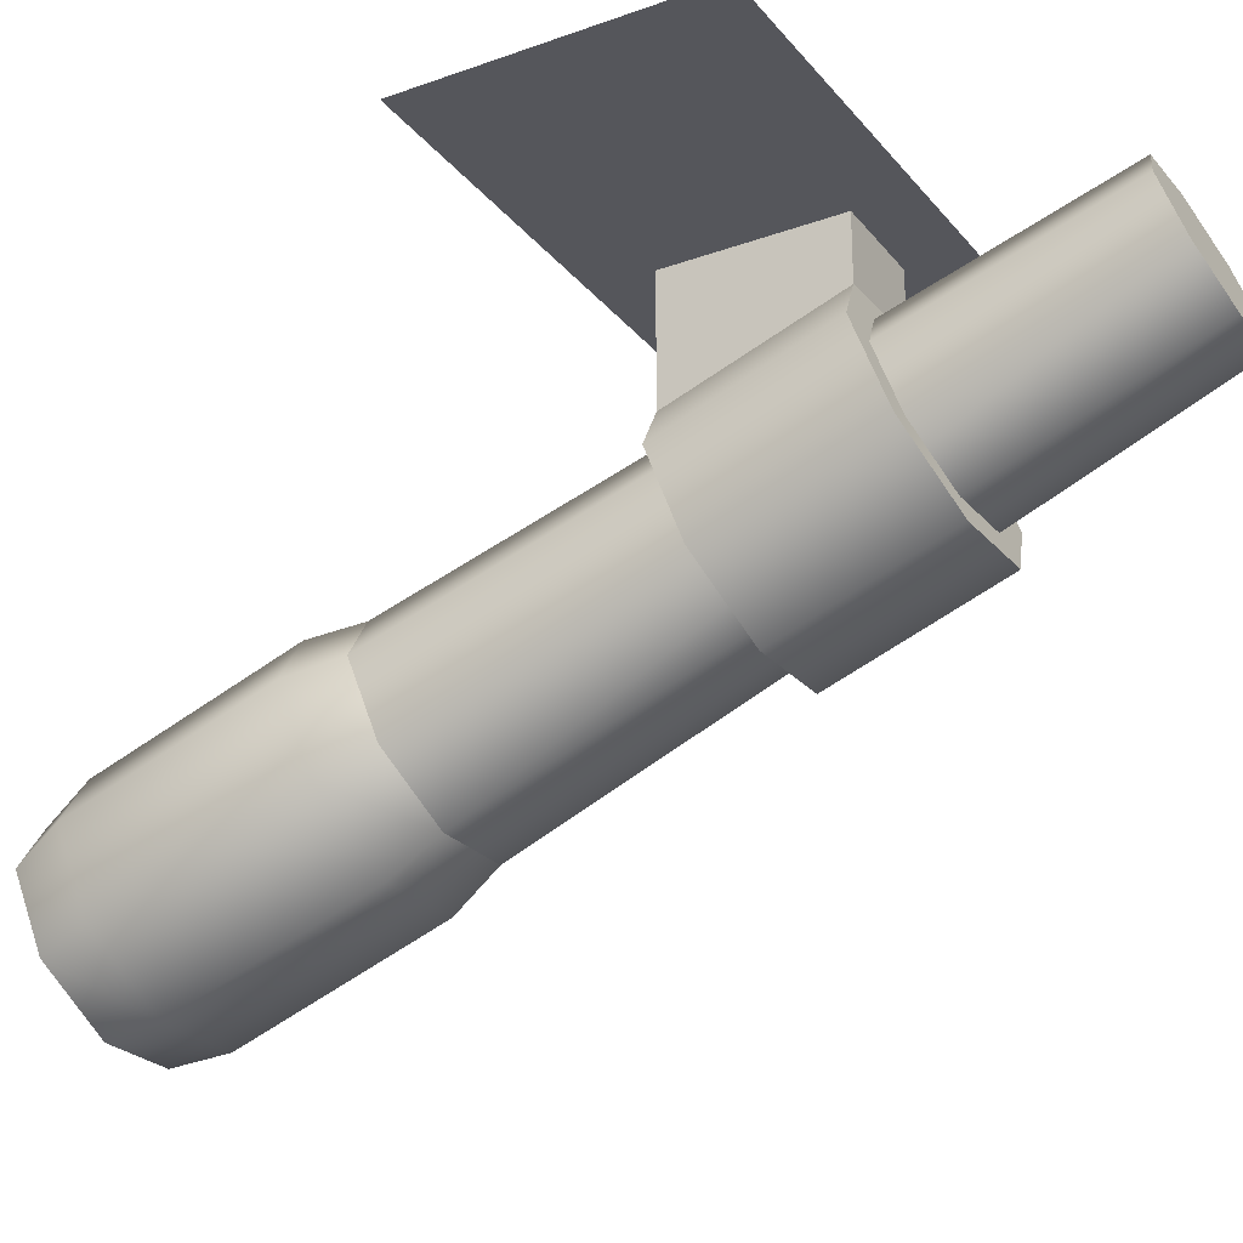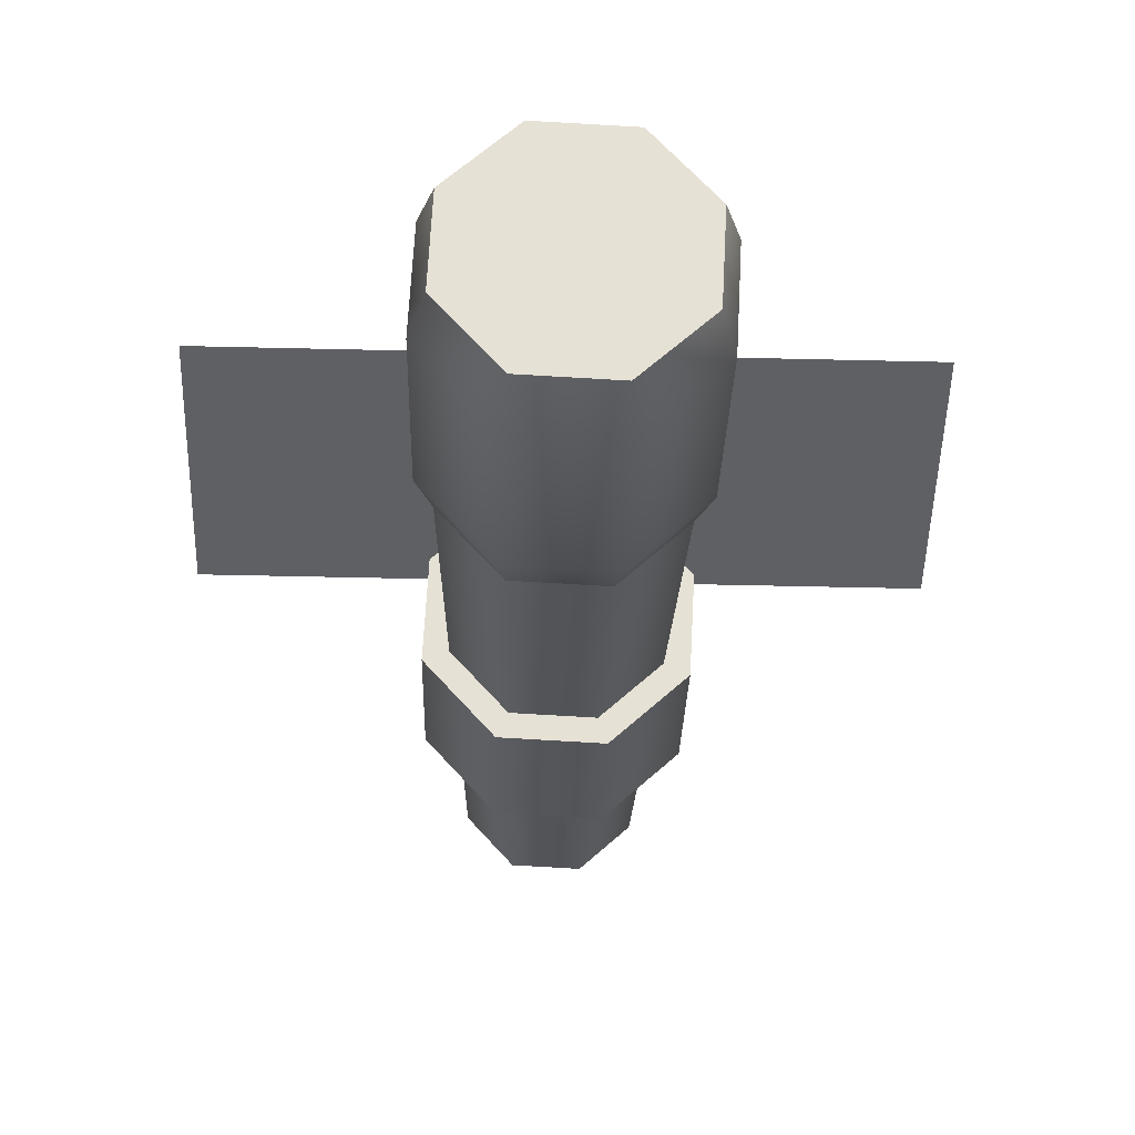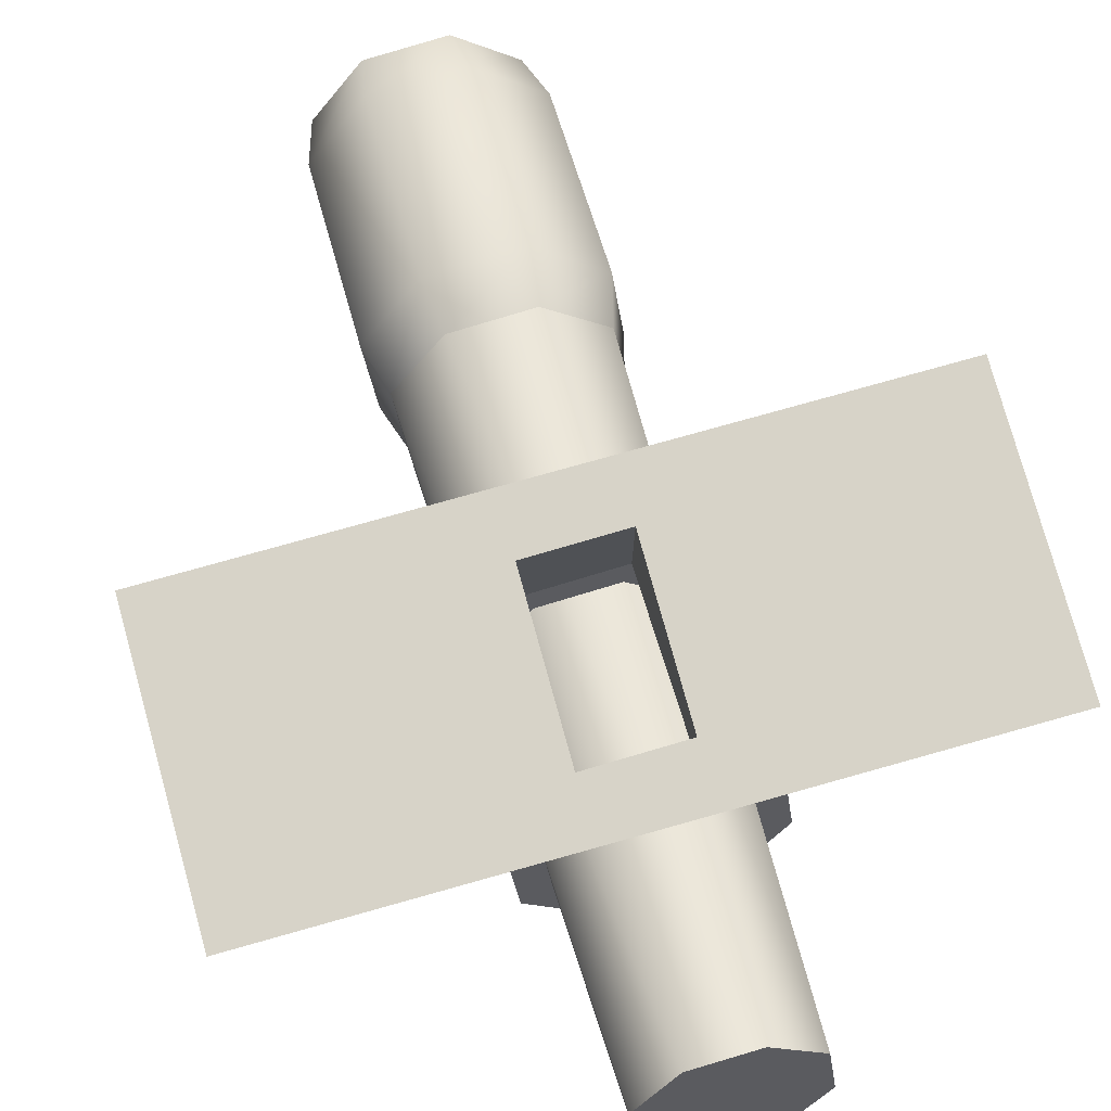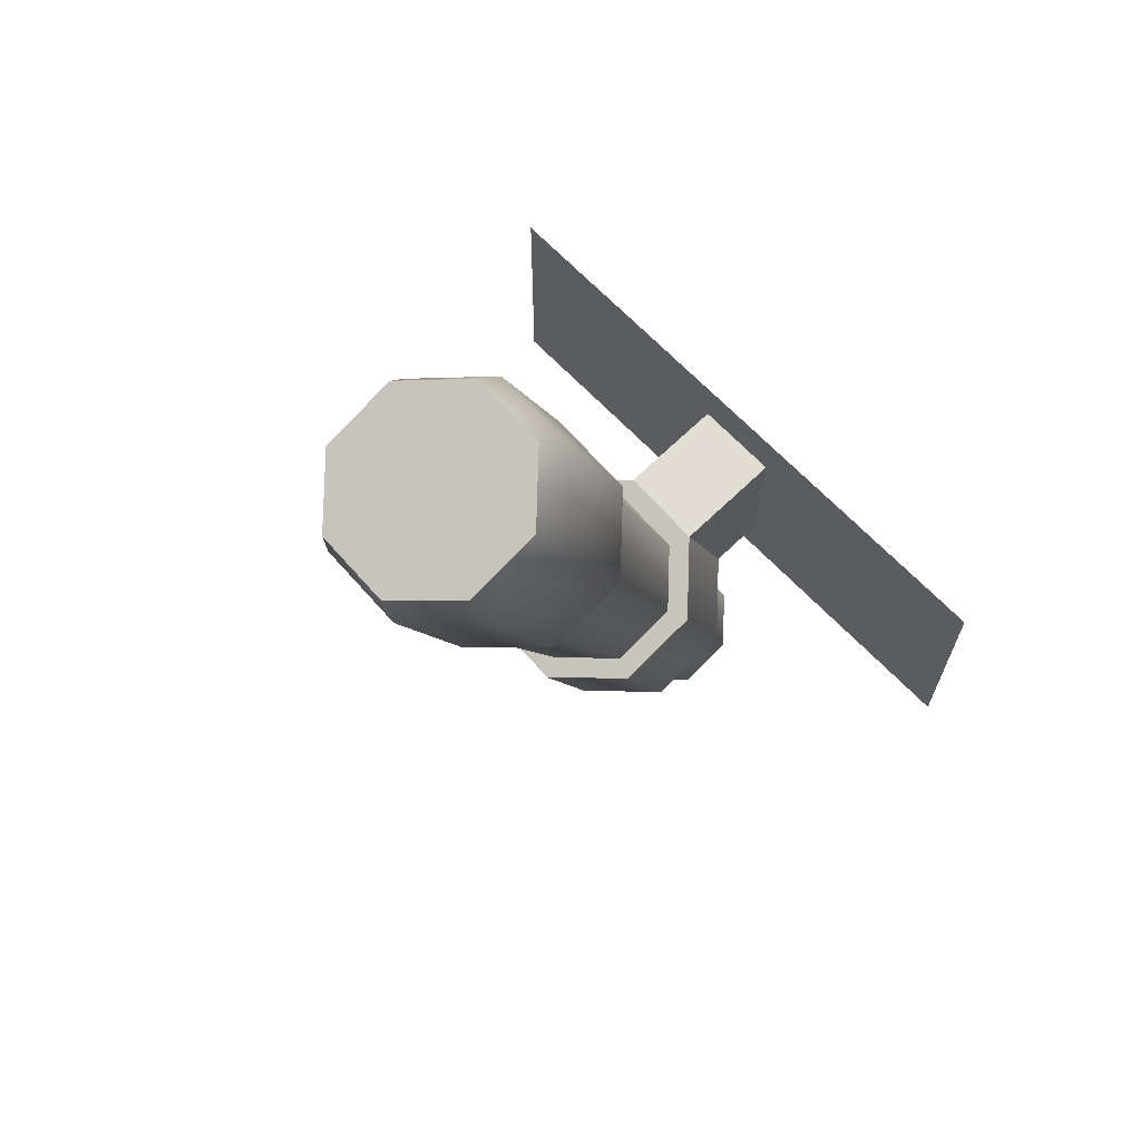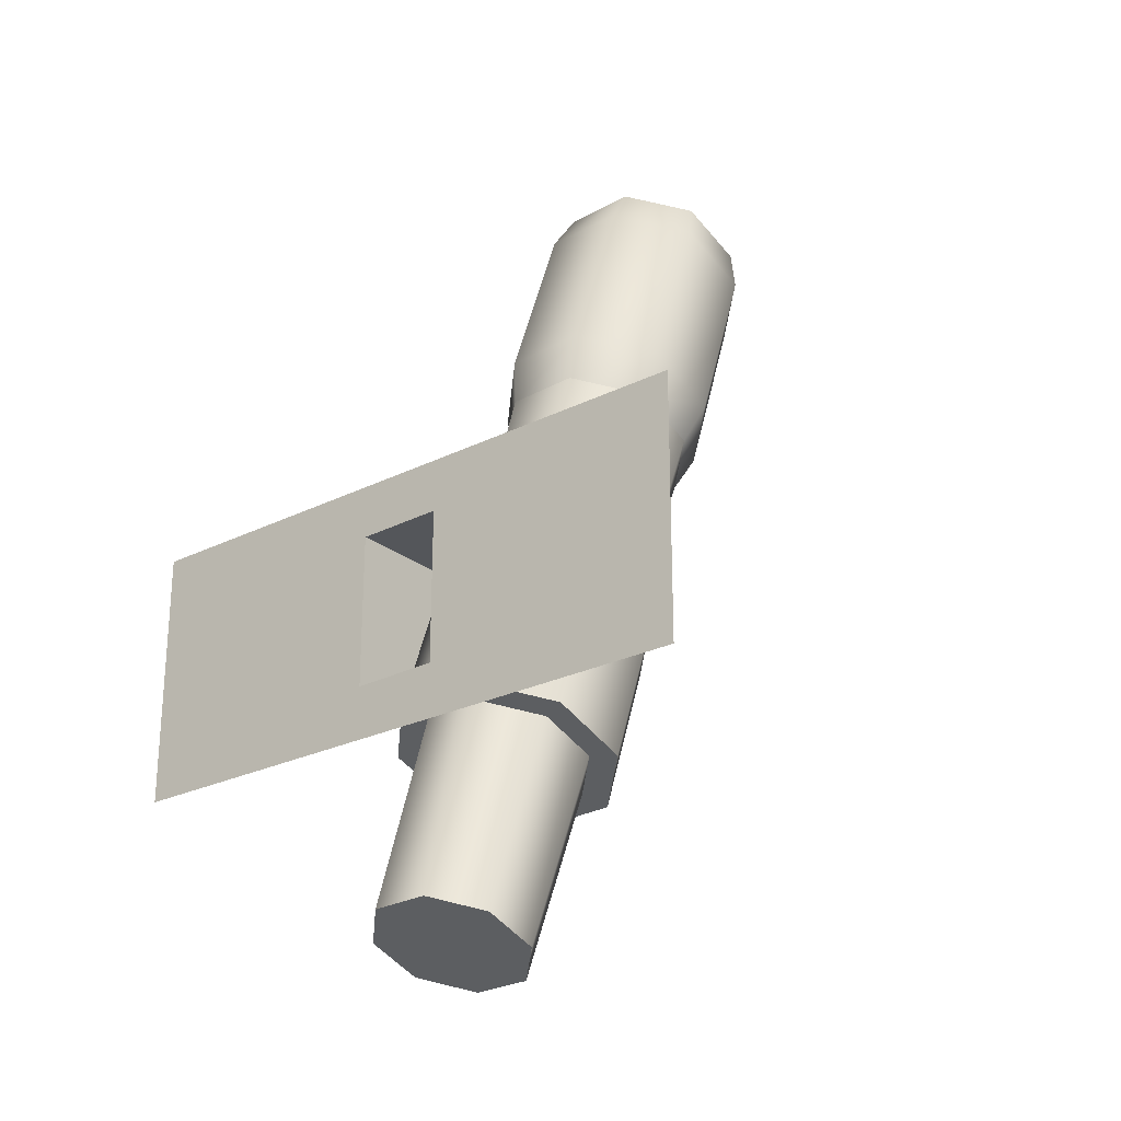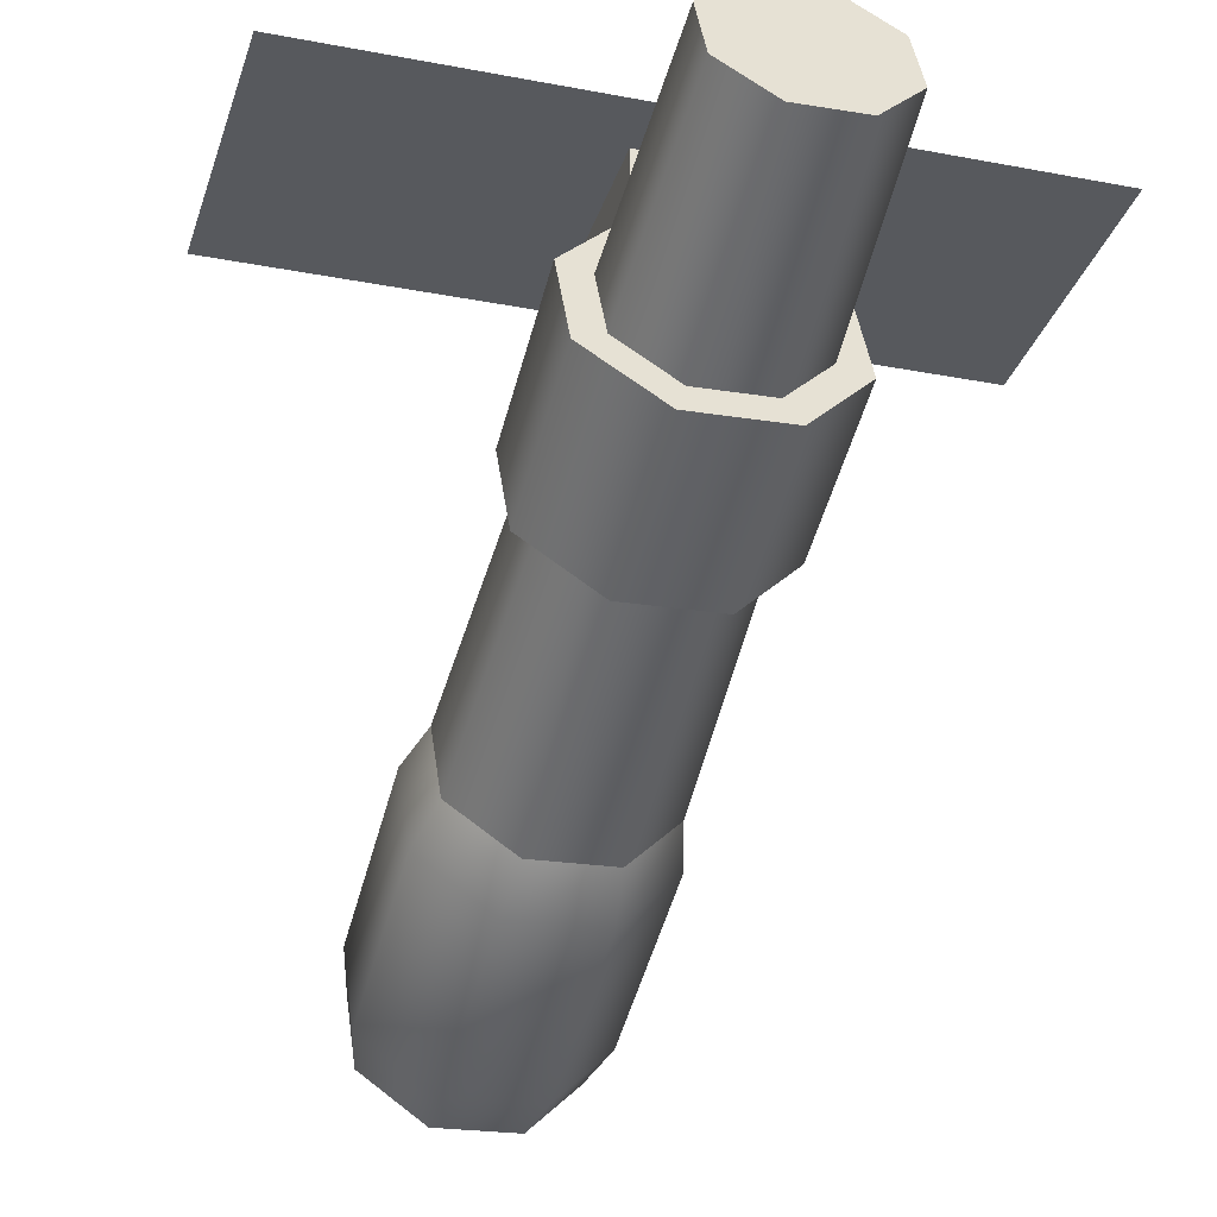
<metadata>
{"format":"obj","ext":"obj","renderer":"f3d","projection":"perspective","resolution":1024,"background":"white","views":[{"elev":-26.2,"azim":-60.1,"up":"+Z"},{"elev":-45.3,"azim":178.6,"up":"+Z"},{"elev":76.5,"azim":-15.5,"up":"+Z"},{"elev":67.8,"azim":-134.0,"up":"+Y"},{"elev":-25.2,"azim":38.5,"up":"+Y"},{"elev":-29.2,"azim":-15.8,"up":"+Z"}]}
</metadata>
<code>
o Cylinder.001_Cylinder.002
v -0.08384 -0.3501 -0.1752
v 0.1064 -0.3473 -0.1674
v 0.2351 -0.2992 -0.03549
v 0.2267 -0.2342 0.1433
v 0.08635 -0.1902 0.2642
v -0.1039 -0.193 0.2564
v -0.2325 -0.241 0.1244
v -0.2242 -0.3061 -0.05433
v -0.08384 -0.6874 -0.05244
v 0.1064 -0.6846 -0.04463
v 0.2351 -0.6366 0.0873
v 0.2267 -0.5715 0.2661
v 0.08635 -0.5275 0.387
v -0.1039 -0.5304 0.3792
v -0.2325 -0.5784 0.2472
v -0.2242 -0.6434 0.06845
v 0.08635 -0.1902 0.508
v -0.1039 -0.193 0.508
v 0.08635 -0.5275 0.508
v -0.1039 -0.5304 0.508
v 0.6826 -0.0711 0.508
v -0.7002 -0.07593 0.508
v 0.6826 -0.6446 0.508
v -0.7002 -0.6494 0.508
v -0.1529 -1.074 0.2605
v -0.1969 0.2325 -0.2368
v -0.05691 -1.104 0.1779
v -0.07354 0.1938 -0.3431
v 0.07313 -1.102 0.1832
v 0.09367 0.1963 -0.3362
v 0.1611 -1.069 0.2734
v 0.2067 0.2385 -0.2202
v 0.1554 -1.025 0.3956
v 0.1994 0.2957 -0.06313
v 0.05942 -0.9946 0.4782
v 0.07604 0.3344 0.04312
v -0.07062 -0.9965 0.4729
v -0.09116 0.3319 0.03626
v -0.1586 -1.029 0.3827
v -0.2042 0.2897 -0.07969
v -0.07354 0.8092 -0.567
v -0.1969 0.8478 -0.4608
v 0.09367 0.8117 -0.5602
v 0.2067 0.8539 -0.4442
v 0.1994 0.9111 -0.2871
v 0.07604 0.9497 -0.1809
v -0.09116 0.9472 -0.1877
v -0.2042 0.905 -0.3037
v 0.1066 0.2903 -0.3999
v 0.1066 0.6988 -0.5485
v 0.2354 0.7469 -0.4164
v 0.2354 0.3384 -0.2677
v 0.08649 0.4476 0.03244
v 0.08649 0.8561 -0.1162
v -0.1041 0.8533 -0.124
v -0.1041 0.4448 0.02462
v 0.2271 0.812 -0.2373
v 0.2271 0.4036 -0.08865
v -0.2329 0.8052 -0.2562
v -0.2329 0.3967 -0.1075
v -0.08398 0.2874 -0.4077
v -0.08398 0.6959 -0.5563
v -0.2246 0.74 -0.4353
v -0.2246 0.3315 -0.2866
f 3 4 12 11
f 14 13 19 20
f 7 8 16 15
f 2 3 11 10
f 4 5 13 12
f 6 7 15 14
f 8 1 9 16
f 1 2 10 9
f 16 9 10 11 12 13 14 15
f 8 7 6 5 4 3 2 1
f 19 17 21 23
f 6 14 20 18
f 5 6 18 17
f 13 5 17 19
f 18 20 24 22
f 17 18 22 21
f 20 19 23 24
f 39 40 26 25
f 37 38 40 39
f 35 36 38 37
f 33 34 36 35
f 25 26 28 27
f 27 28 30 29
f 51 50 43 44
f 31 32 34 33
f 25 27 29 31 33 35 37 39
f 41 42 48 47 46 45 44 43
f 55 54 46 47
f 57 51 44 45
f 59 55 47 48
f 50 62 41 43
f 54 57 45 46
f 63 59 48 42
f 62 63 42 41
f 28 26 64 61
f 61 64 63 62
f 26 40 60 64
f 64 60 59 63
f 36 34 58 53
f 53 58 57 54
f 30 28 61 49
f 49 61 62 50
f 40 38 56 60
f 60 56 55 59
f 34 32 52 58
f 58 52 51 57
f 38 36 53 56
f 56 53 54 55
f 32 30 49 52
f 52 49 50 51
f 29 30 32 31

</code>
